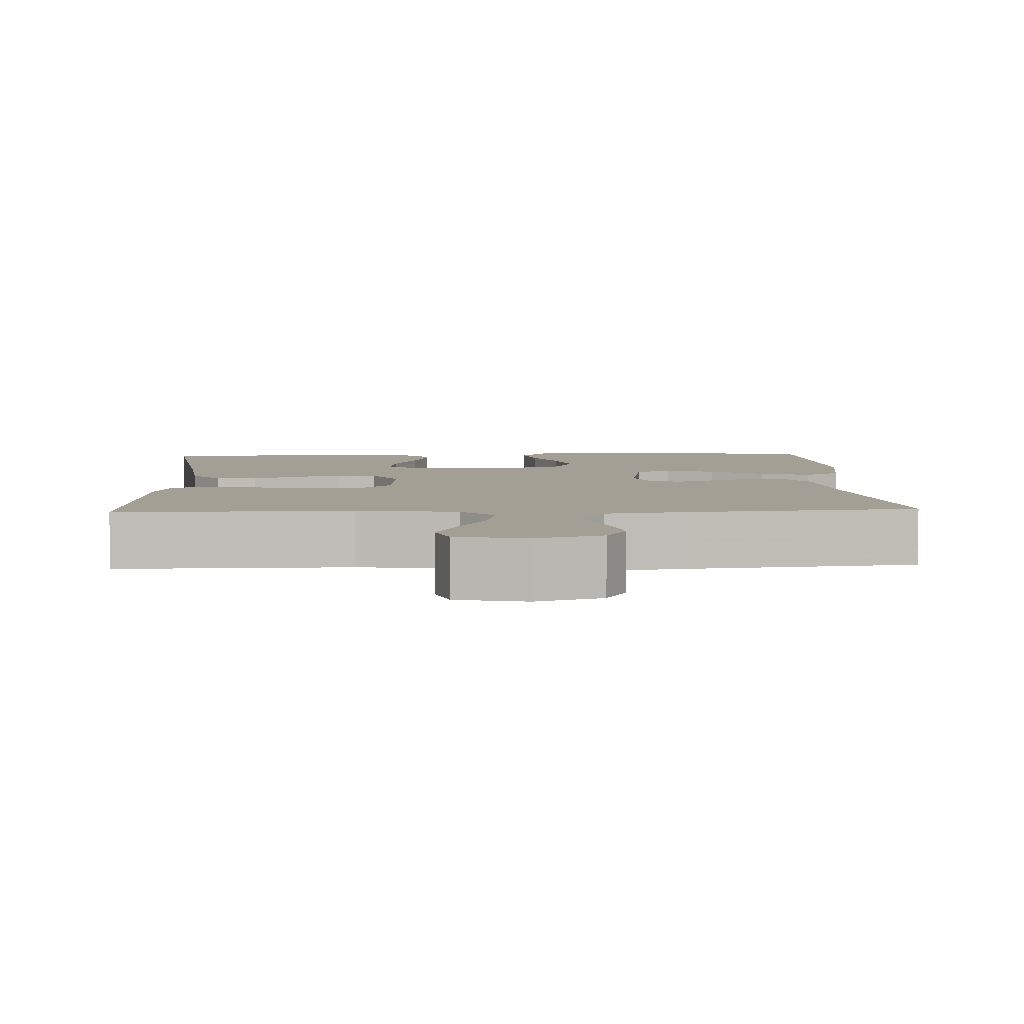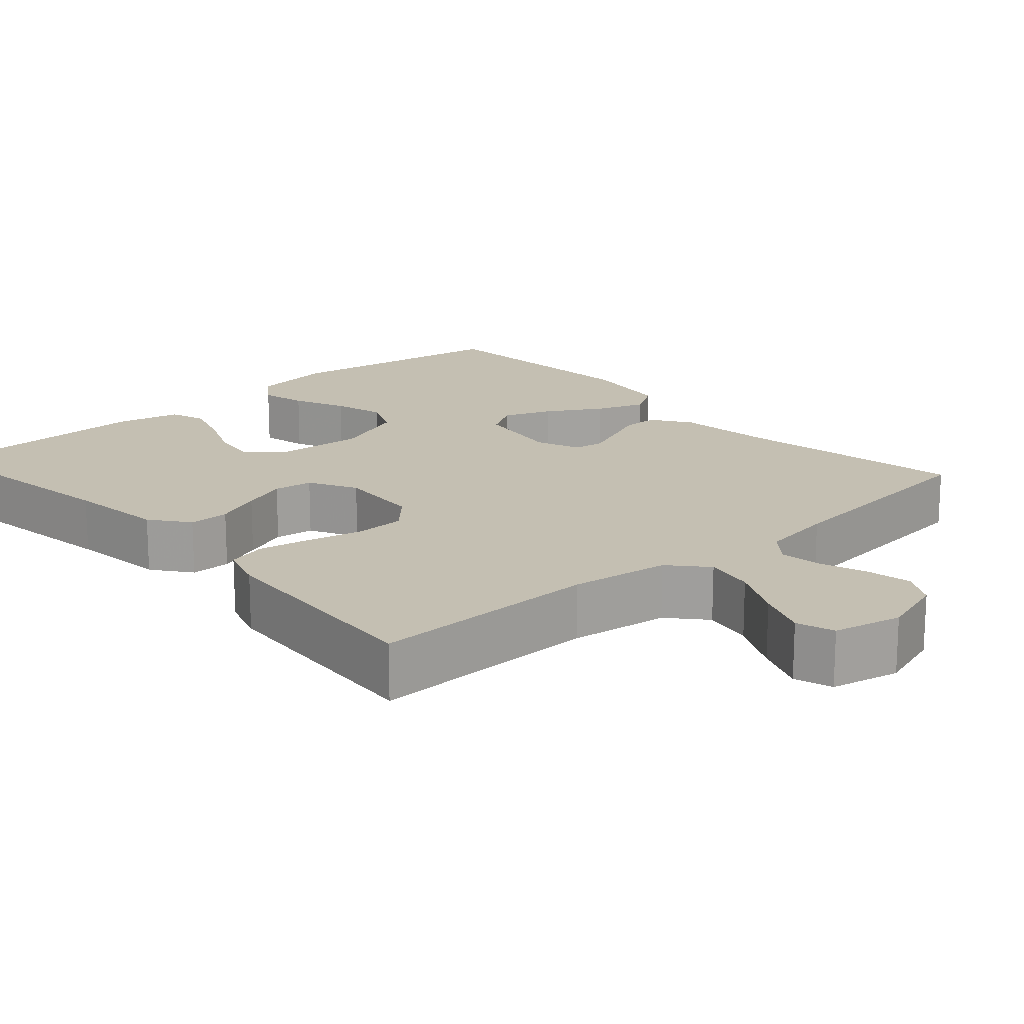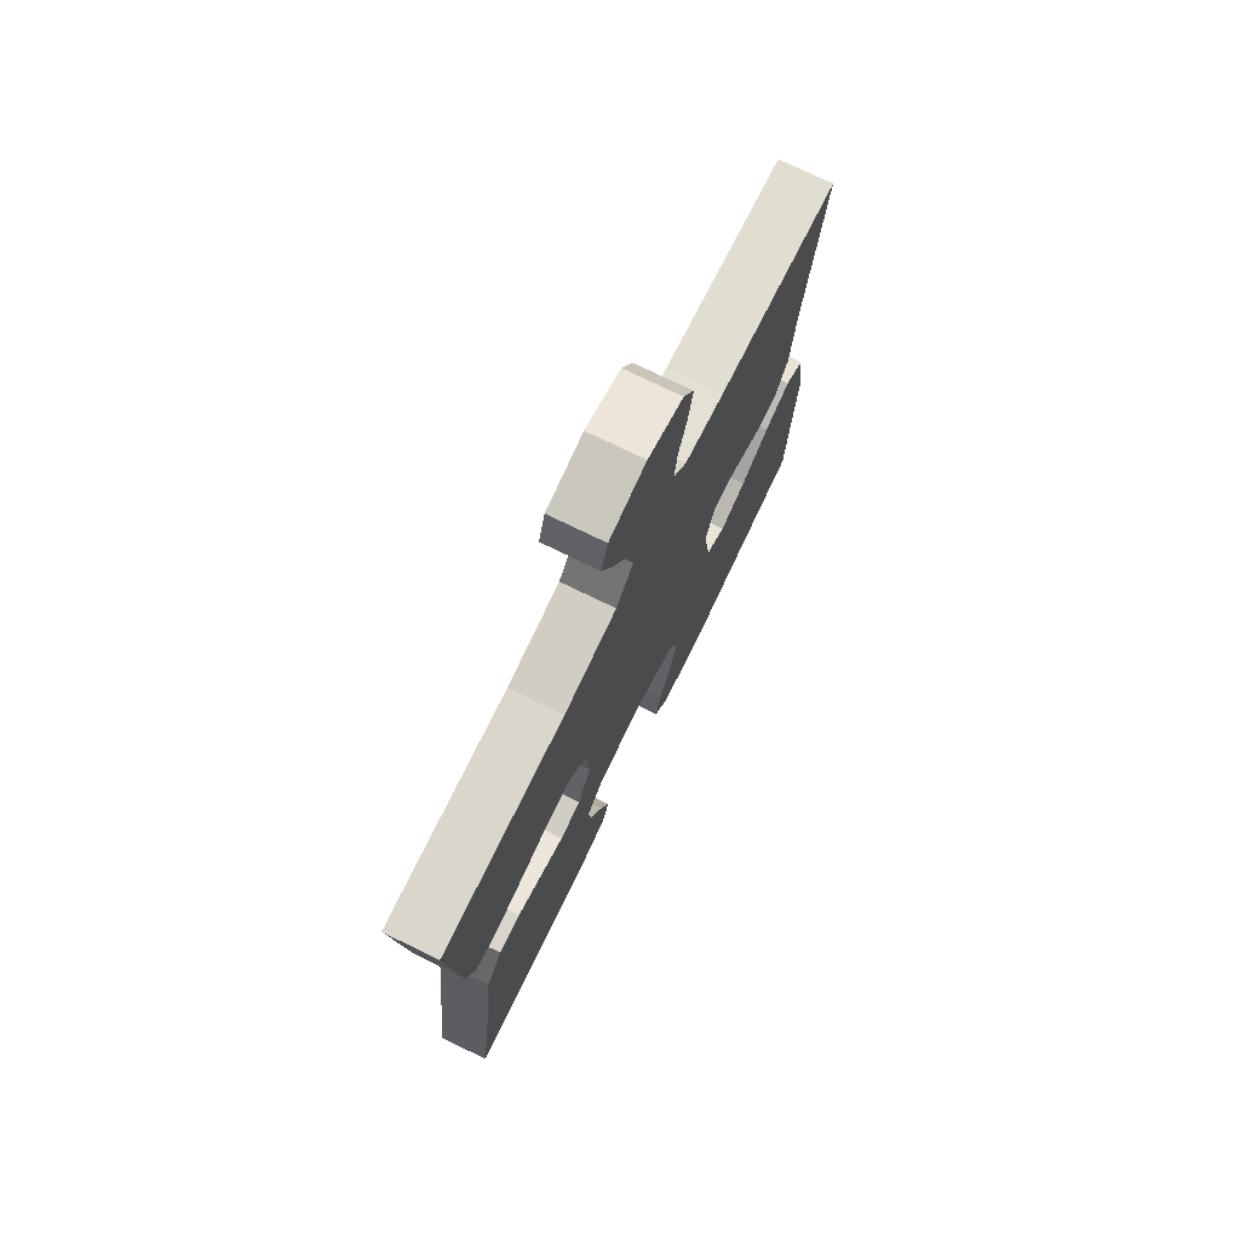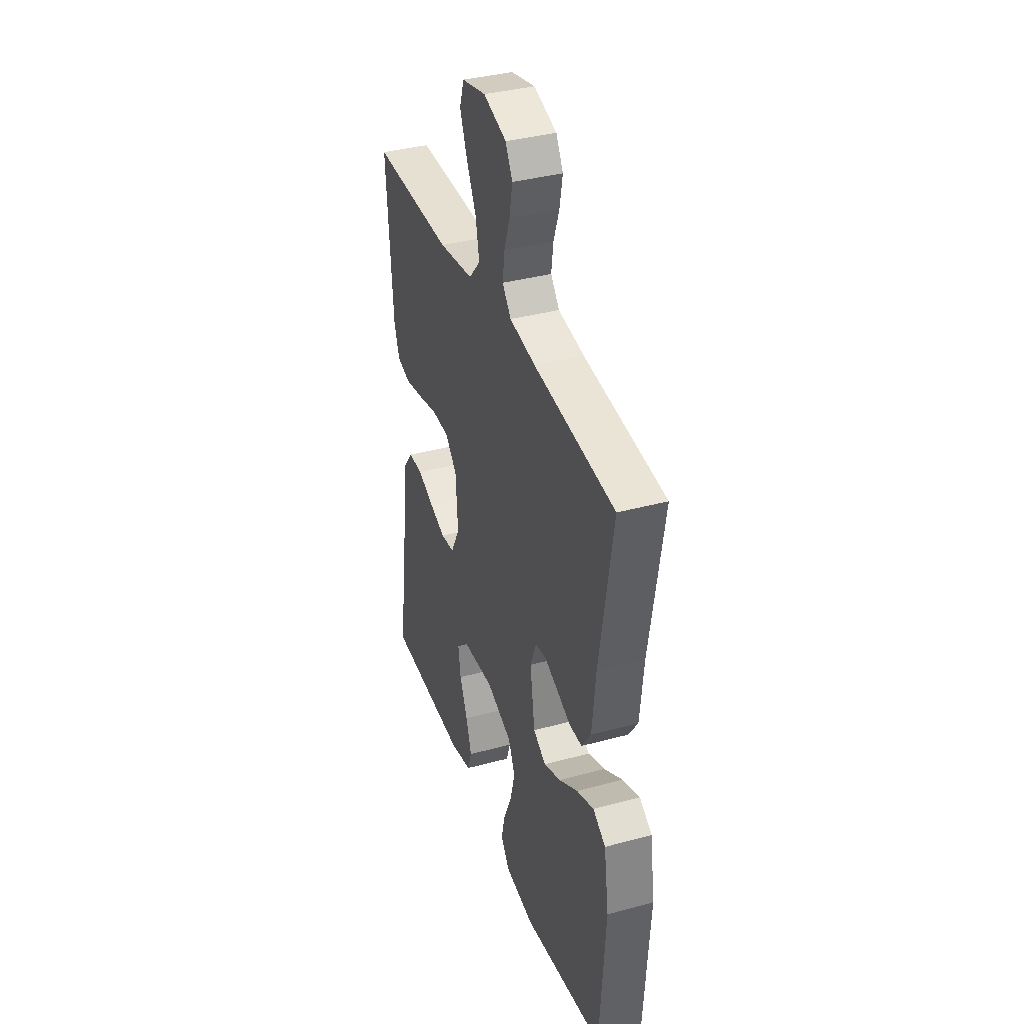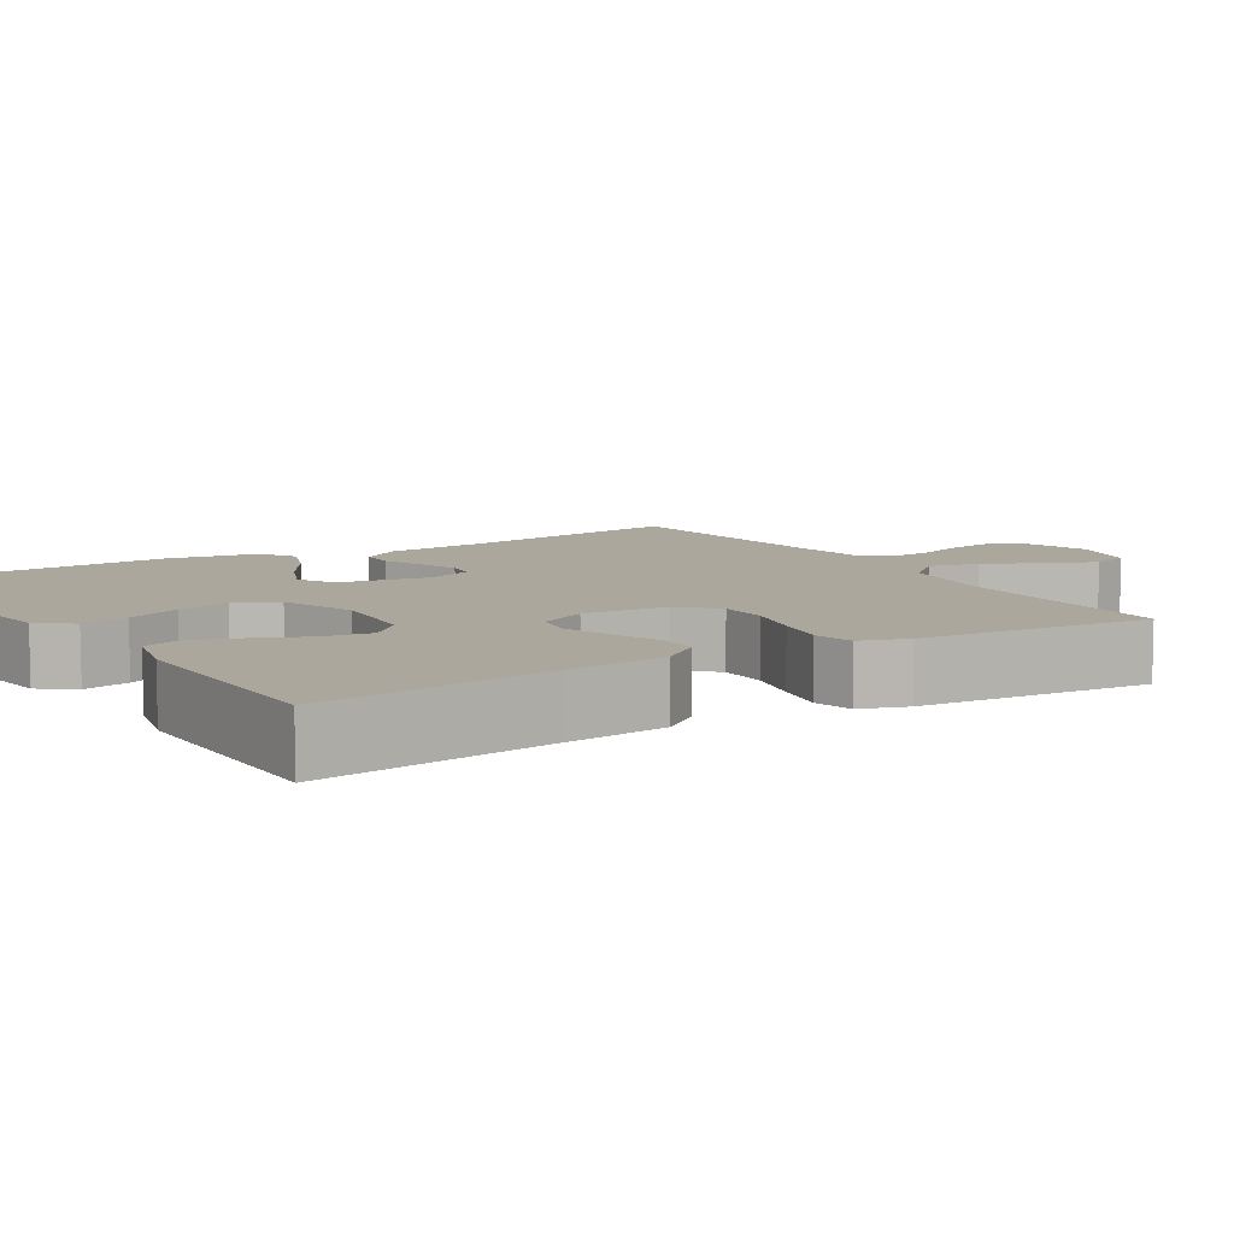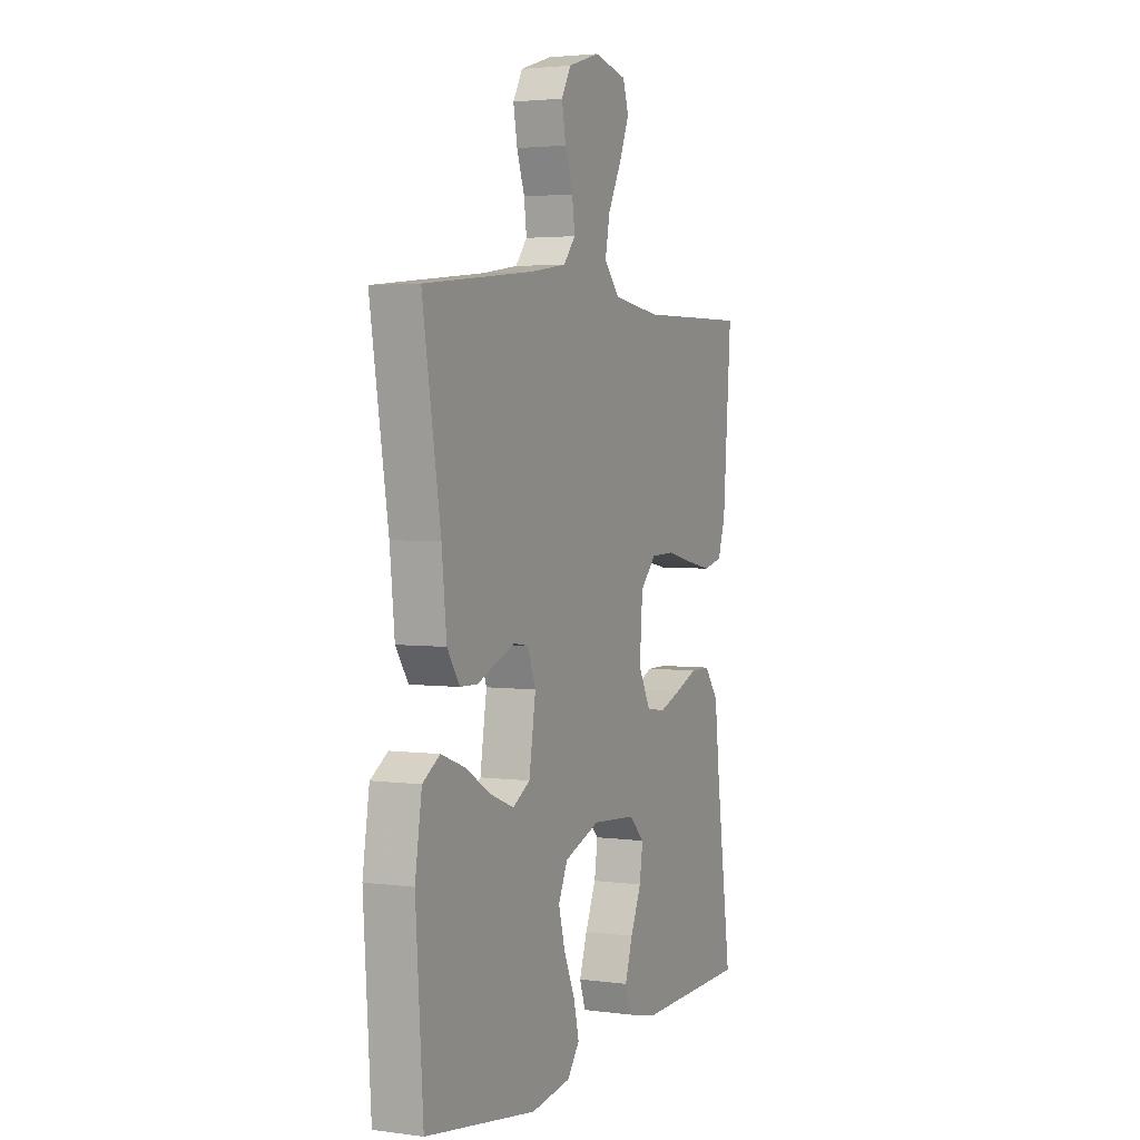
<metadata>
{"format":"obj","ext":"obj","renderer":"f3d","projection":"perspective","resolution":1024,"background":"white","views":[{"elev":5.3,"azim":-2.6,"up":"+Y"},{"elev":17.6,"azim":-42.0,"up":"+Y"},{"elev":74.7,"azim":-64.0,"up":"+Z"},{"elev":37.0,"azim":70.7,"up":"+Z"},{"elev":8.4,"azim":-121.3,"up":"+Y"},{"elev":3.1,"azim":114.6,"up":"+Z"}]}
</metadata>
<code>
v -0.5 0.07 -0.5
v -0.459 0.07 -0.2
v -0.445 0.07 -0.073
v -0.407 0.07 -0.023
v -0.354 0.07 -0.023
v -0.293 0.07 -0.048
v -0.234 0.07 -0.07
v -0.183 0.07 -0.063
v -0.15 0.07 0
v -0.158 0.07 0.109
v -0.201 0.07 0.154
v -0.265 0.07 0.156
v -0.338 0.07 0.139
v -0.406 0.07 0.126
v -0.457 0.07 0.139
v -0.477 0.07 0.2
v -0.5 0.07 0.5
v -0.2 0.07 0.496
v -0.071 0.07 0.514
v -0.029 0.07 0.562
v -0.042 0.07 0.627
v -0.078 0.07 0.698
v -0.105 0.07 0.764
v -0.089 0.07 0.813
v 0 0.07 0.833
v 0.085 0.07 0.806
v 0.111 0.07 0.76
v 0.1 0.07 0.701
v 0.079 0.07 0.64
v 0.072 0.07 0.586
v 0.104 0.07 0.547
v 0.2 0.07 0.532
v 0.5 0.07 0.5
v 0.451 0.07 0.2
v 0.438 0.07 0.074
v 0.404 0.07 0.023
v 0.357 0.07 0.022
v 0.305 0.07 0.044
v 0.255 0.07 0.064
v 0.215 0.07 0.058
v 0.193 0.07 0
v 0.211 0.07 -0.115
v 0.258 0.07 -0.143
v 0.321 0.07 -0.118
v 0.391 0.07 -0.076
v 0.455 0.07 -0.052
v 0.502 0.07 -0.082
v 0.52 0.07 -0.2
v 0.5 0.07 -0.5
v 0.2 0.07 -0.546
v 0.092 0.07 -0.53
v 0.059 0.07 -0.486
v 0.073 0.07 -0.426
v 0.103 0.07 -0.357
v 0.121 0.07 -0.29
v 0.096 0.07 -0.235
v 0 0.07 -0.199
v -0.119 0.07 -0.208
v -0.16 0.07 -0.248
v -0.151 0.07 -0.309
v -0.122 0.07 -0.377
v -0.101 0.07 -0.441
v -0.117 0.07 -0.488
v -0.2 0.07 -0.507
v -0.5 0 -0.5
v -0.459 0 -0.2
v -0.445 0 -0.073
v -0.407 0 -0.023
v -0.354 0 -0.023
v -0.293 0 -0.048
v -0.234 0 -0.07
v -0.183 0 -0.063
v -0.15 0 0
v -0.158 0 0.109
v -0.201 0 0.154
v -0.265 0 0.156
v -0.338 0 0.139
v -0.406 0 0.126
v -0.457 0 0.139
v -0.477 0 0.2
v -0.5 0 0.5
v -0.2 0 0.496
v -0.071 0 0.514
v -0.029 0 0.562
v -0.042 0 0.627
v -0.078 0 0.698
v -0.105 0 0.764
v -0.089 0 0.813
v 0 0 0.833
v 0.085 0 0.806
v 0.111 0 0.76
v 0.1 0 0.701
v 0.079 0 0.64
v 0.072 0 0.586
v 0.104 0 0.547
v 0.2 0 0.532
v 0.5 0 0.5
v 0.451 0 0.2
v 0.438 0 0.074
v 0.404 0 0.023
v 0.357 0 0.022
v 0.305 0 0.044
v 0.255 0 0.064
v 0.215 0 0.058
v 0.193 0 0
v 0.211 0 -0.115
v 0.258 0 -0.143
v 0.321 0 -0.118
v 0.391 0 -0.076
v 0.455 0 -0.052
v 0.502 0 -0.082
v 0.52 0 -0.2
v 0.5 0 -0.5
v 0.2 0 -0.546
v 0.092 0 -0.53
v 0.059 0 -0.486
v 0.073 0 -0.426
v 0.103 0 -0.357
v 0.121 0 -0.29
v 0.096 0 -0.235
v 0 0 -0.199
v -0.119 0 -0.208
v -0.16 0 -0.248
v -0.151 0 -0.309
v -0.122 0 -0.377
v -0.101 0 -0.441
v -0.117 0 -0.488
v -0.2 0 -0.507
f 63 64 1 2
f 60 61 62 63
f 60 63 2 3
f 59 60 3 4
f 58 59 4 5
f 57 58 5 6
f 56 57 6 7
f 51 52 53 54
f 51 54 55
f 50 51 55
f 49 50 55
f 48 49 55 56
f 44 45 46 47
f 43 44 47 48
f 35 36 37 38
f 34 35 38 39
f 32 33 34 39
f 31 32 39 40
f 26 27 28 29
f 26 29 30
f 25 26 30
f 24 25 30
f 21 22 23 24
f 21 24 30
f 20 21 30 31
f 15 16 17 18
f 15 18 19
f 12 13 14 15
f 12 15 19
f 11 12 19 20
f 48 56 7 8
f 43 48 8
f 42 43 8 9
f 41 42 9 10
f 20 31 40 41
f 10 11 20 41
f 66 65 128 127
f 127 126 125 124
f 67 66 127 124
f 68 67 124 123
f 69 68 123 122
f 70 69 122 121
f 71 70 121 120
f 118 117 116 115
f 119 118 115
f 119 115 114
f 119 114 113
f 120 119 113 112
f 111 110 109 108
f 112 111 108 107
f 102 101 100 99
f 103 102 99 98
f 103 98 97 96
f 104 103 96 95
f 93 92 91 90
f 94 93 90
f 94 90 89
f 94 89 88
f 88 87 86 85
f 94 88 85
f 95 94 85 84
f 82 81 80 79
f 83 82 79
f 79 78 77 76
f 83 79 76
f 84 83 76 75
f 72 71 120 112
f 72 112 107
f 73 72 107 106
f 74 73 106 105
f 105 104 95 84
f 105 84 75 74
f 1 65 66 2
f 2 66 67 3
f 3 67 68 4
f 4 68 69 5
f 5 69 70 6
f 6 70 71 7
f 7 71 72 8
f 8 72 73 9
f 9 73 74 10
f 10 74 75 11
f 11 75 76 12
f 12 76 77 13
f 13 77 78 14
f 14 78 79 15
f 15 79 80 16
f 16 80 81 17
f 17 81 82 18
f 18 82 83 19
f 19 83 84 20
f 20 84 85 21
f 21 85 86 22
f 22 86 87 23
f 23 87 88 24
f 24 88 89 25
f 25 89 90 26
f 26 90 91 27
f 27 91 92 28
f 28 92 93 29
f 29 93 94 30
f 30 94 95 31
f 31 95 96 32
f 32 96 97 33
f 33 97 98 34
f 34 98 99 35
f 35 99 100 36
f 36 100 101 37
f 37 101 102 38
f 38 102 103 39
f 39 103 104 40
f 40 104 105 41
f 41 105 106 42
f 42 106 107 43
f 43 107 108 44
f 44 108 109 45
f 45 109 110 46
f 46 110 111 47
f 47 111 112 48
f 48 112 113 49
f 49 113 114 50
f 50 114 115 51
f 51 115 116 52
f 52 116 117 53
f 53 117 118 54
f 54 118 119 55
f 55 119 120 56
f 56 120 121 57
f 57 121 122 58
f 58 122 123 59
f 59 123 124 60
f 60 124 125 61
f 61 125 126 62
f 62 126 127 63
f 63 127 128 64
f 64 128 65 1

</code>
